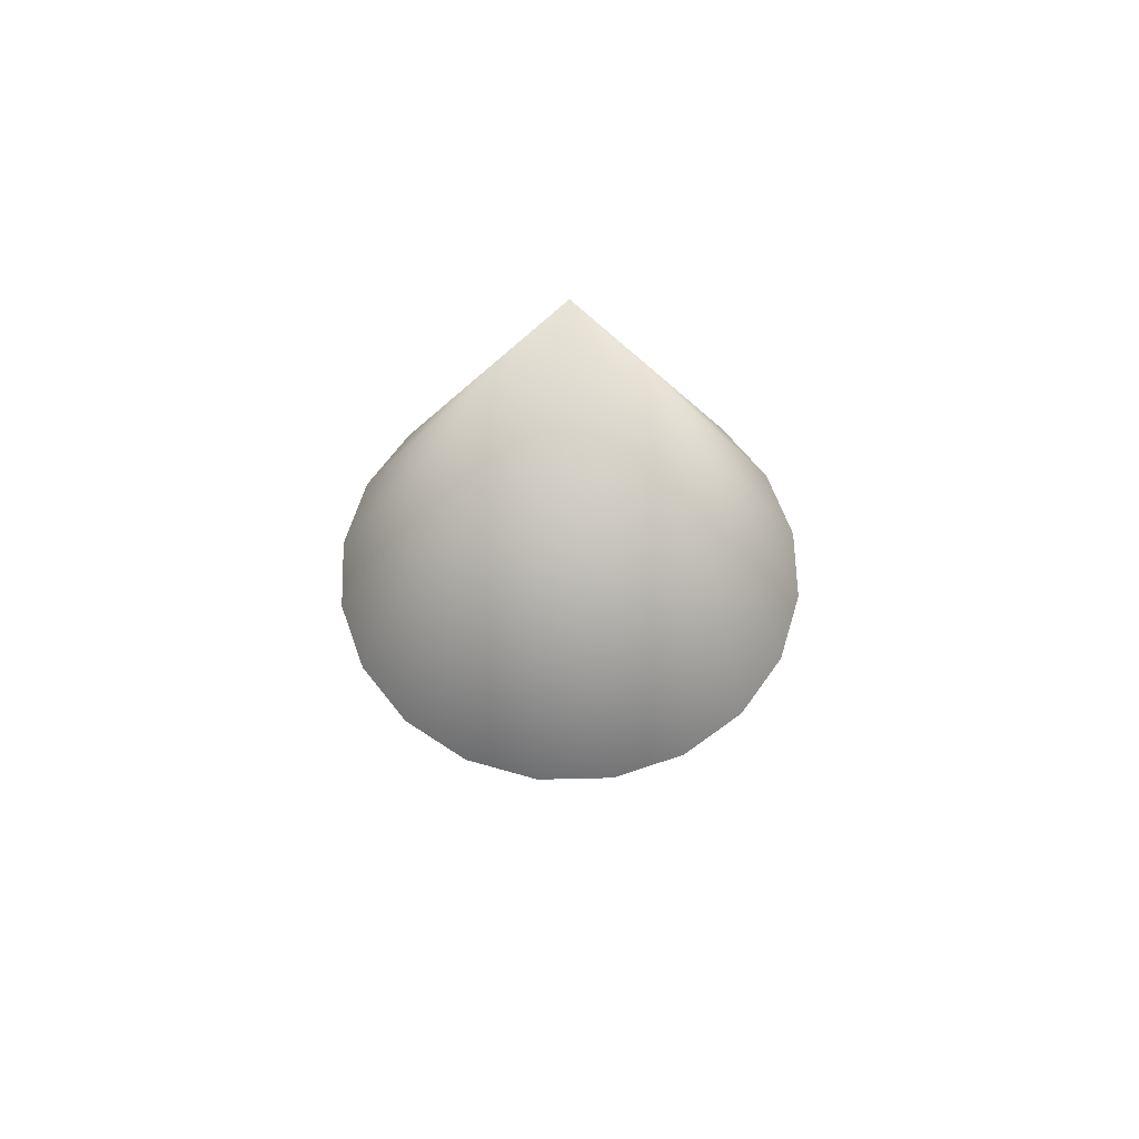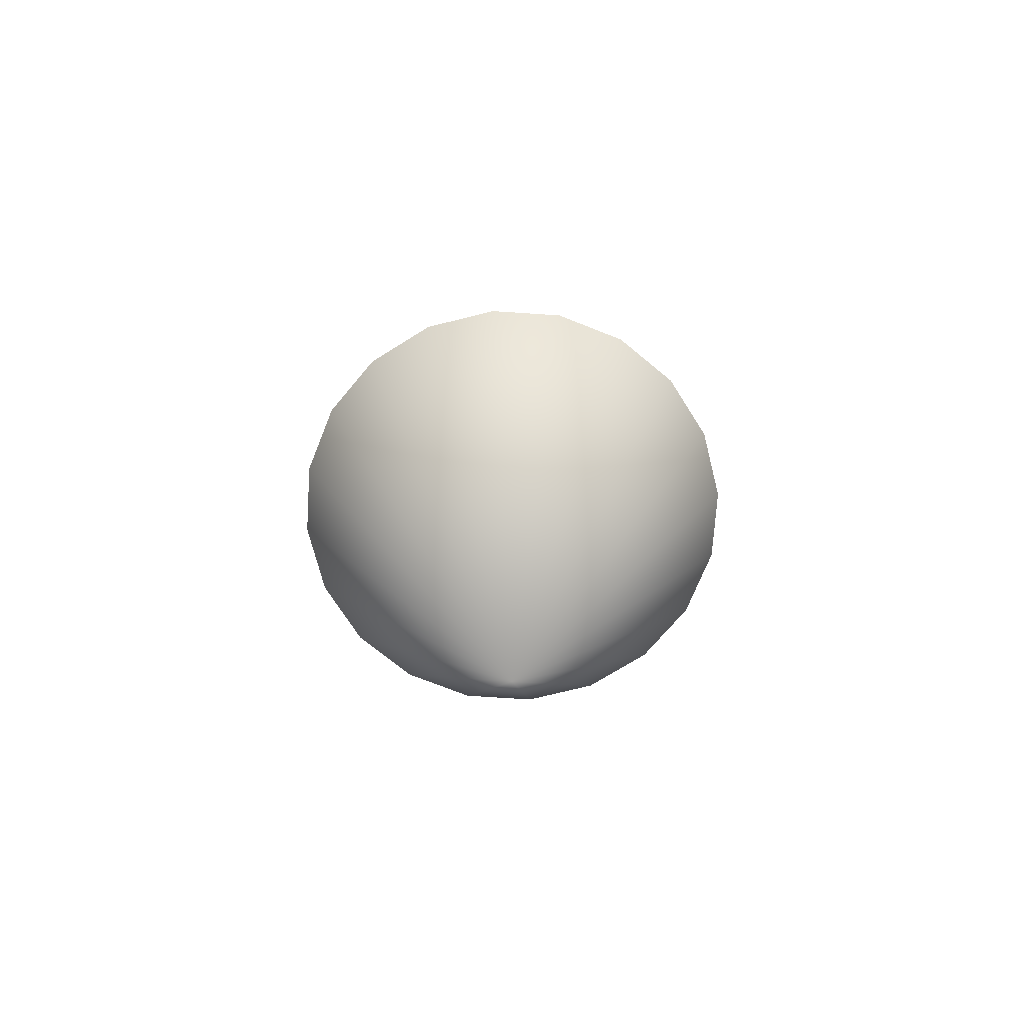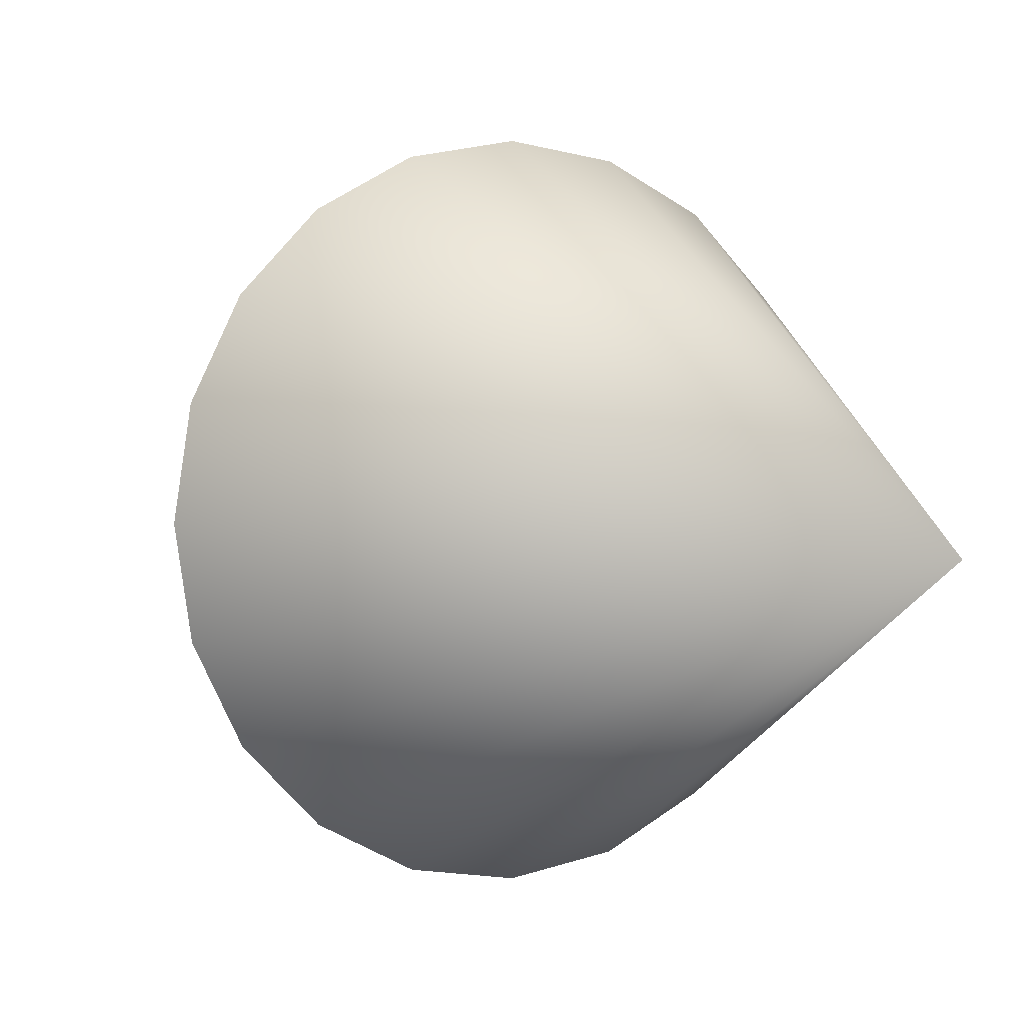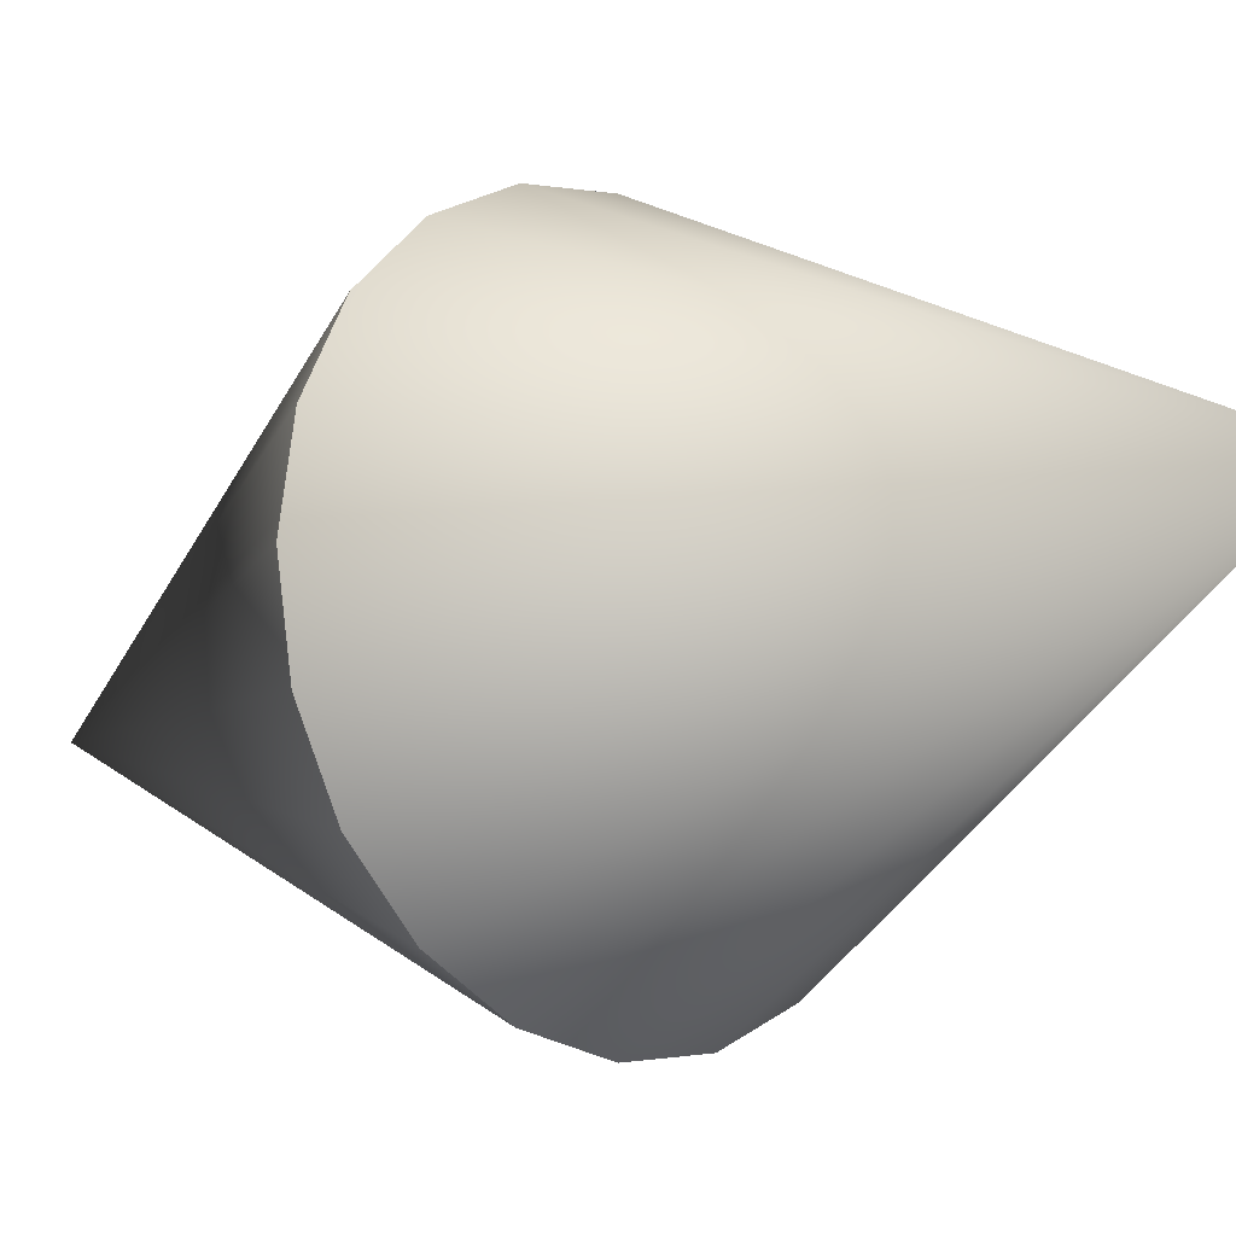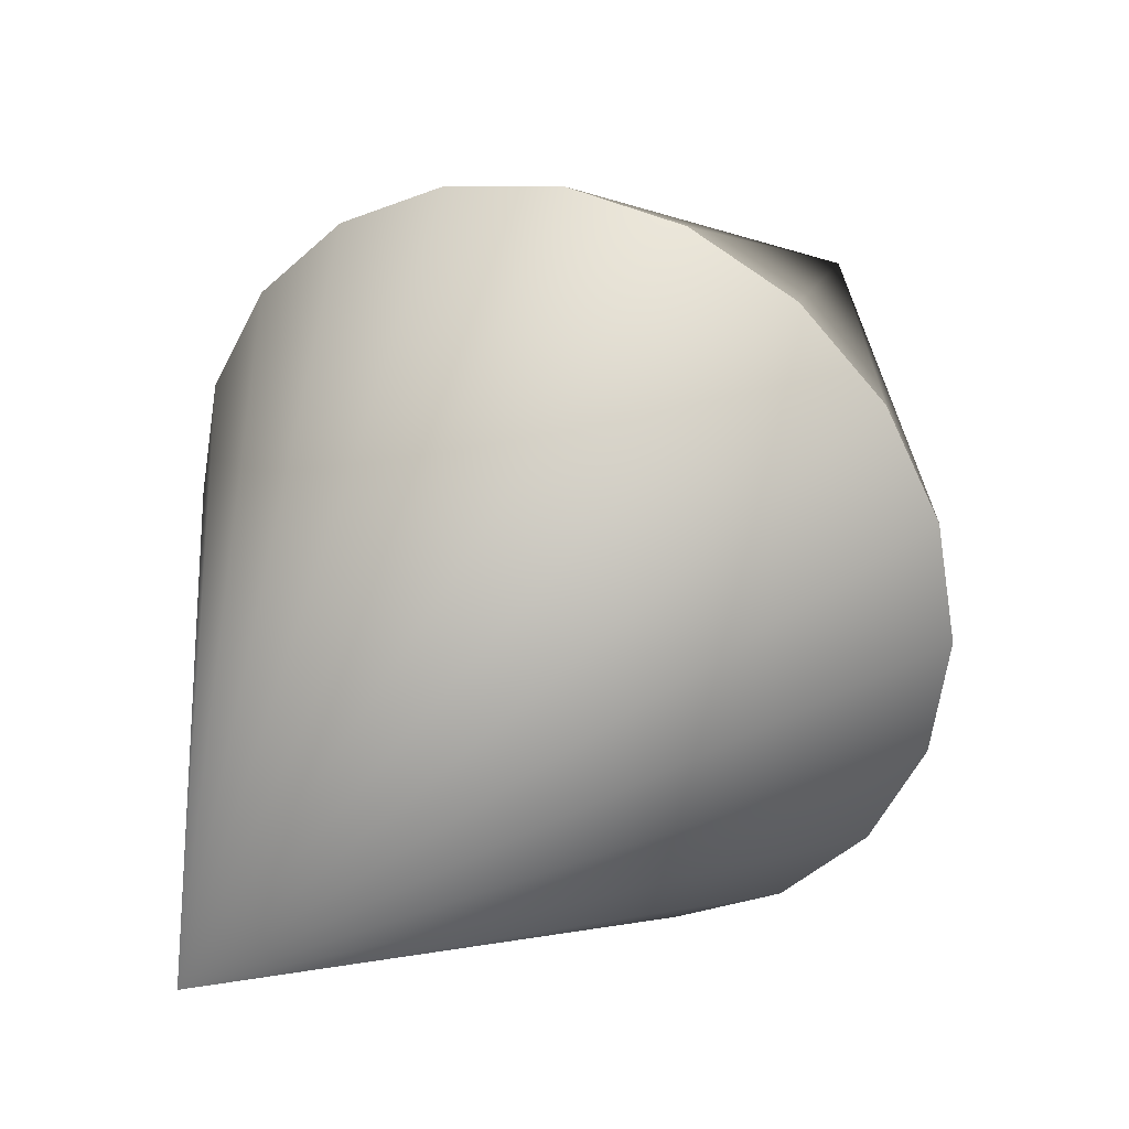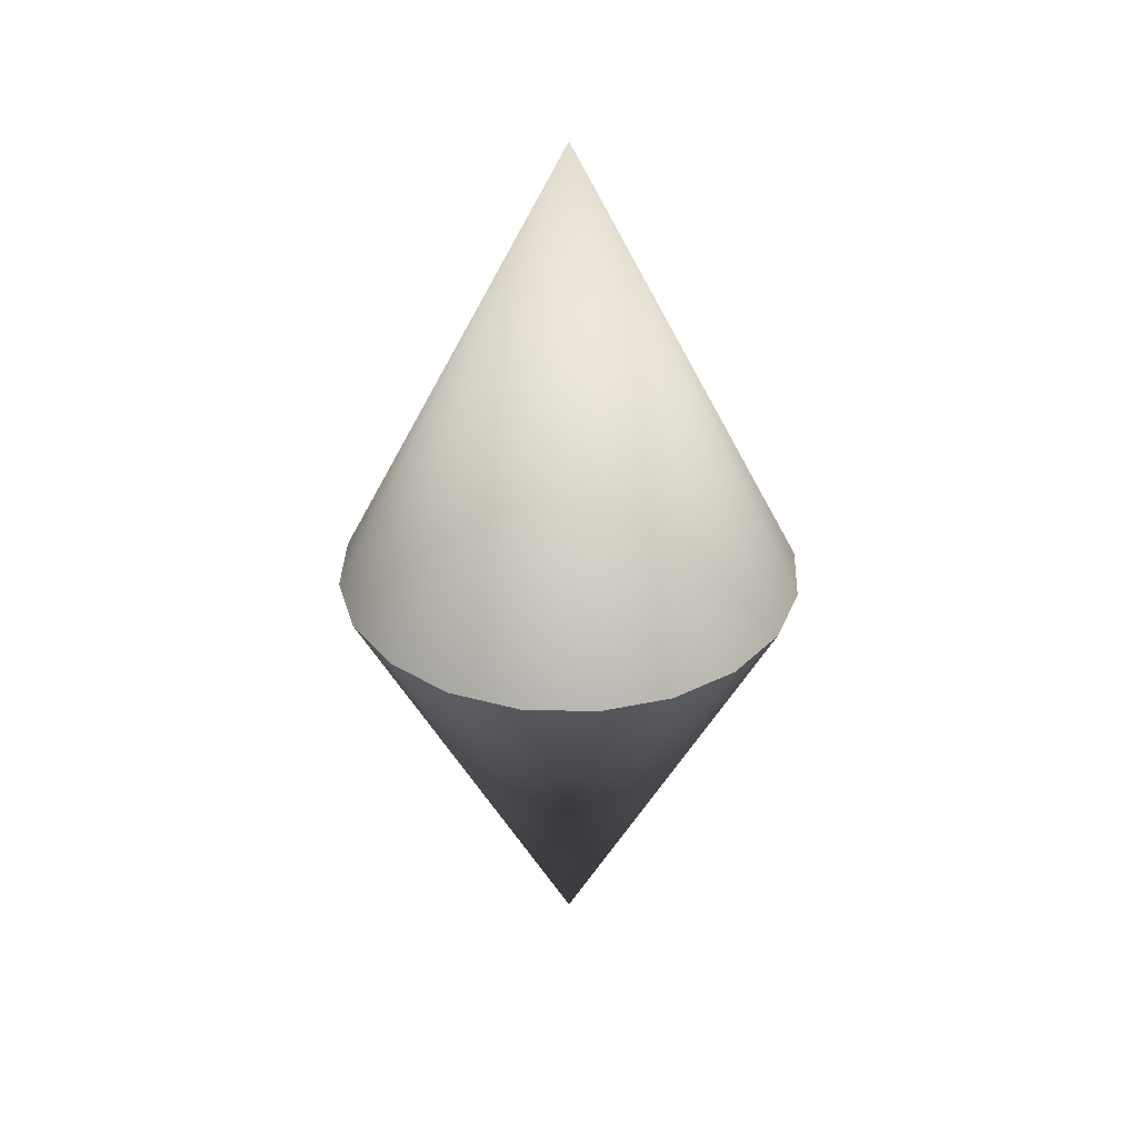
<metadata>
{"format":"obj","ext":"obj","renderer":"f3d","projection":"perspective","resolution":1024,"background":"white","views":[{"elev":61.3,"azim":-172.4,"up":"+Y"},{"elev":-70.8,"azim":41.2,"up":"+Y"},{"elev":3.5,"azim":150.1,"up":"+Z"},{"elev":-13.0,"azim":-44.7,"up":"+Z"},{"elev":28.1,"azim":23.2,"up":"+Z"},{"elev":34.9,"azim":29.2,"up":"+Y"}]}
</metadata>
<code>
g default
v 0.4755 1 -0.1545
v 0.4045 1 -0.2939
v 0.2939 1 -0.4045
v 0.1545 1 -0.4755
v 0 1 -0.5
v -0.1545 1 -0.4755
v -0.2939 1 -0.4045
v -0.4045 1 -0.2939
v -0.4755 1 -0.1545
v -0.5 1 0
v -0.4755 1 0.1545
v -0.4045 1 0.2939
v -0.2939 1 0.4045
v -0.1545 1 0.4755
v -0 1 0.5
v 0.1545 1 0.4755
v 0.2939 1 0.4045
v 0.4045 1 0.2939
v 0.4755 1 0.1545
v 0.5 1 0
v 0 2 0
g pCone1
f 1 2 21
f 2 3 21
f 3 4 21
f 4 5 21
f 5 6 21
f 6 7 21
f 7 8 21
f 8 9 21
f 9 10 21
f 10 11 21
f 11 12 21
f 12 13 21
f 13 14 21
f 14 15 21
f 15 16 21
f 16 17 21
f 17 18 21
f 18 19 21
f 19 20 21
f 20 1 21
g default
v -0.4755 1 -0.1545
v -0.4045 1 -0.2939
v -0.2939 1 -0.4045
v -0.1545 1 -0.4755
v -0 1 -0.5
v 0.1545 1 -0.4755
v 0.2939 1 -0.4045
v 0.4045 1 -0.2939
v 0.4755 1 -0.1545
v 0.5 1 0
v 0.4755 1 0.1545
v 0.4045 1 0.2939
v 0.2939 1 0.4045
v 0.1545 1 0.4755
v -0 1 0.5
v -0.1545 1 0.4755
v -0.2939 1 0.4045
v -0.4045 1 0.2939
v -0.4755 1 0.1545
v -0.5 1 0
v -0 0 0
g pasted__pCone1 group
f 22 23 42
f 23 24 42
f 24 25 42
f 25 26 42
f 26 27 42
f 27 28 42
f 28 29 42
f 29 30 42
f 30 31 42
f 31 32 42
f 32 33 42
f 33 34 42
f 34 35 42
f 35 36 42
f 36 37 42
f 37 38 42
f 38 39 42
f 39 40 42
f 40 41 42
f 41 22 42

</code>
